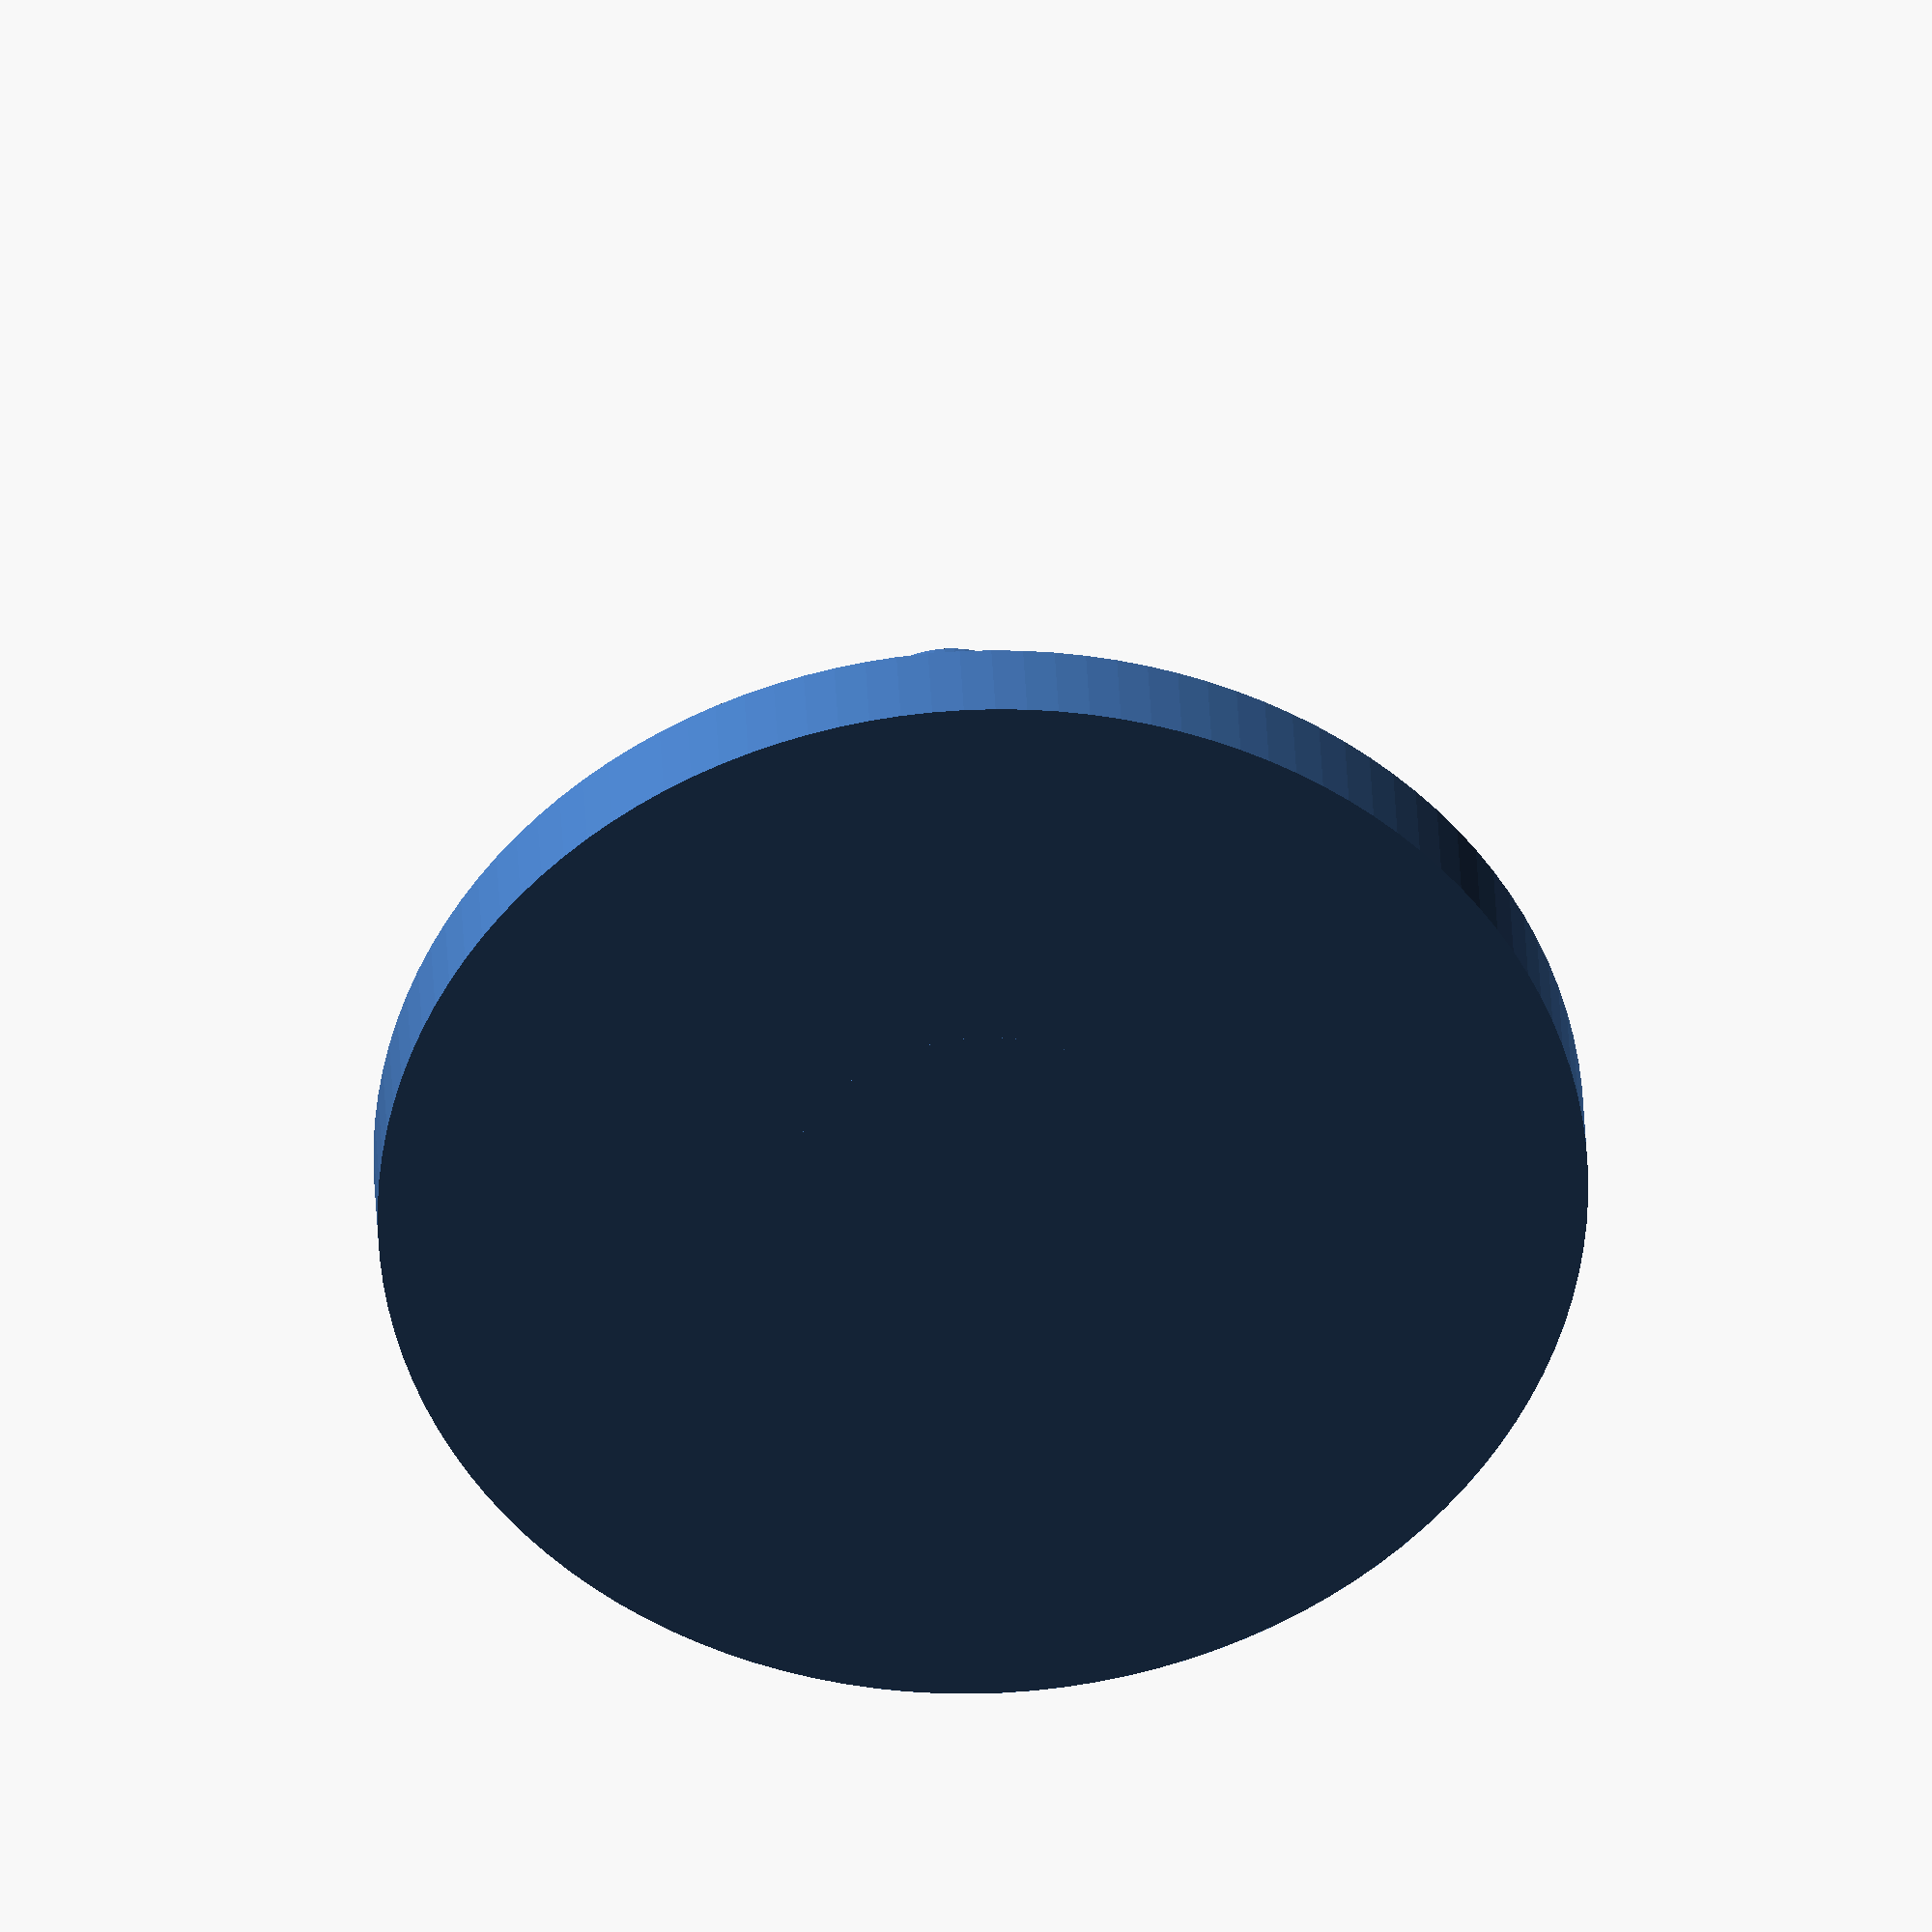
<openscad>

$fa = 3;
base_height = 10;
ped_height = 80;
hole_depth = 20;
base_diameter = 120;
ped_diameter = 20;
hole_diam = 4;

difference(){
  union(){
    translate([0,0,base_height/2])
      cylinder(h=base_height, r=base_diameter/2, center=true);
    translate([0,0,ped_height/2])
      cylinder(h=ped_height, r1=ped_diameter, r2=ped_diameter/2, center=true);
  }
  translate([0,0,ped_height+hole_depth/2-.1])
    cylinder(h=hole_depth+.1, r=hole_diam/2, center=true);
}
</openscad>
<views>
elev=324.3 azim=169.8 roll=177.6 proj=o view=wireframe
</views>
